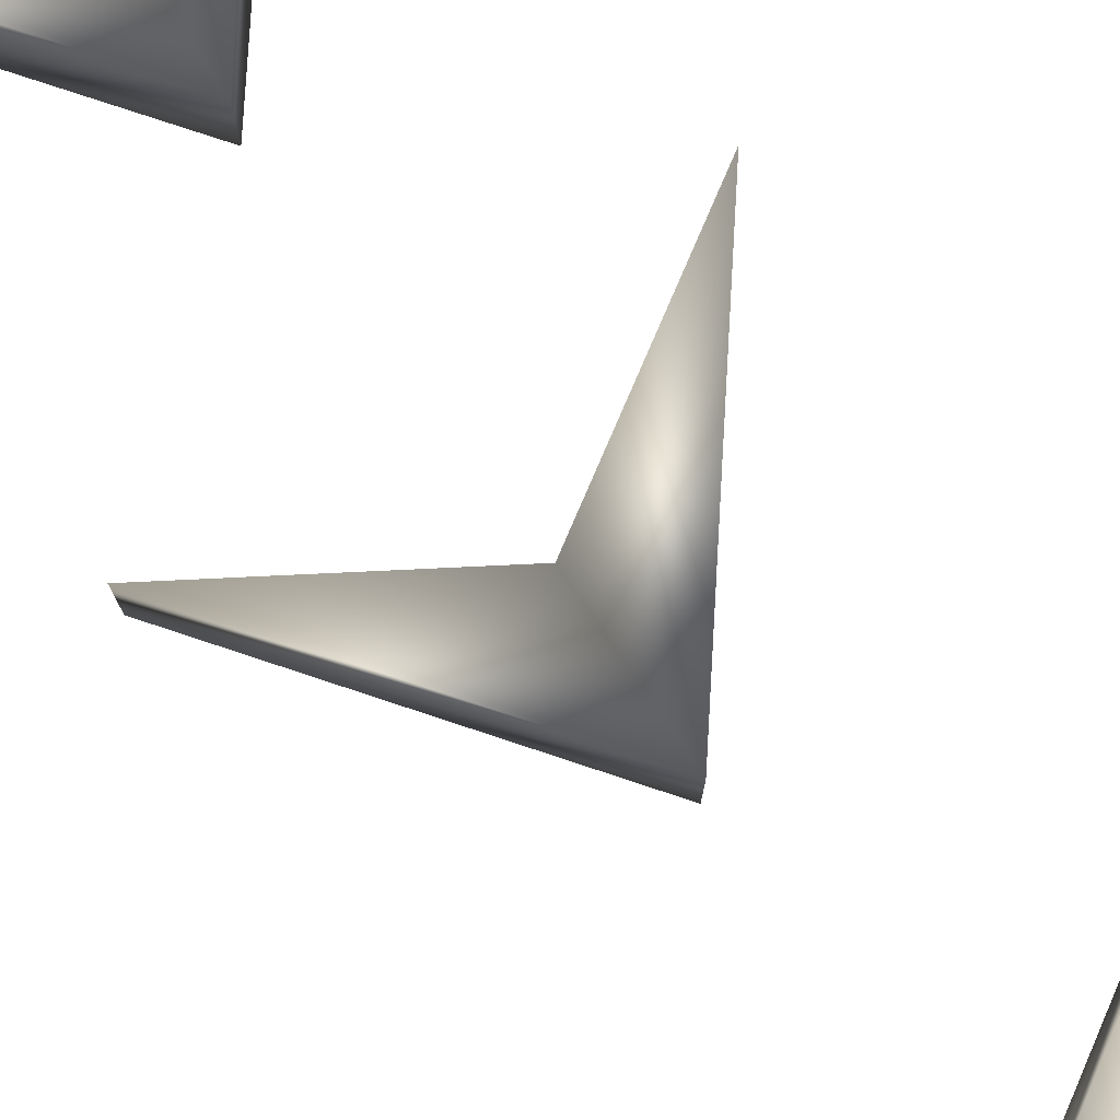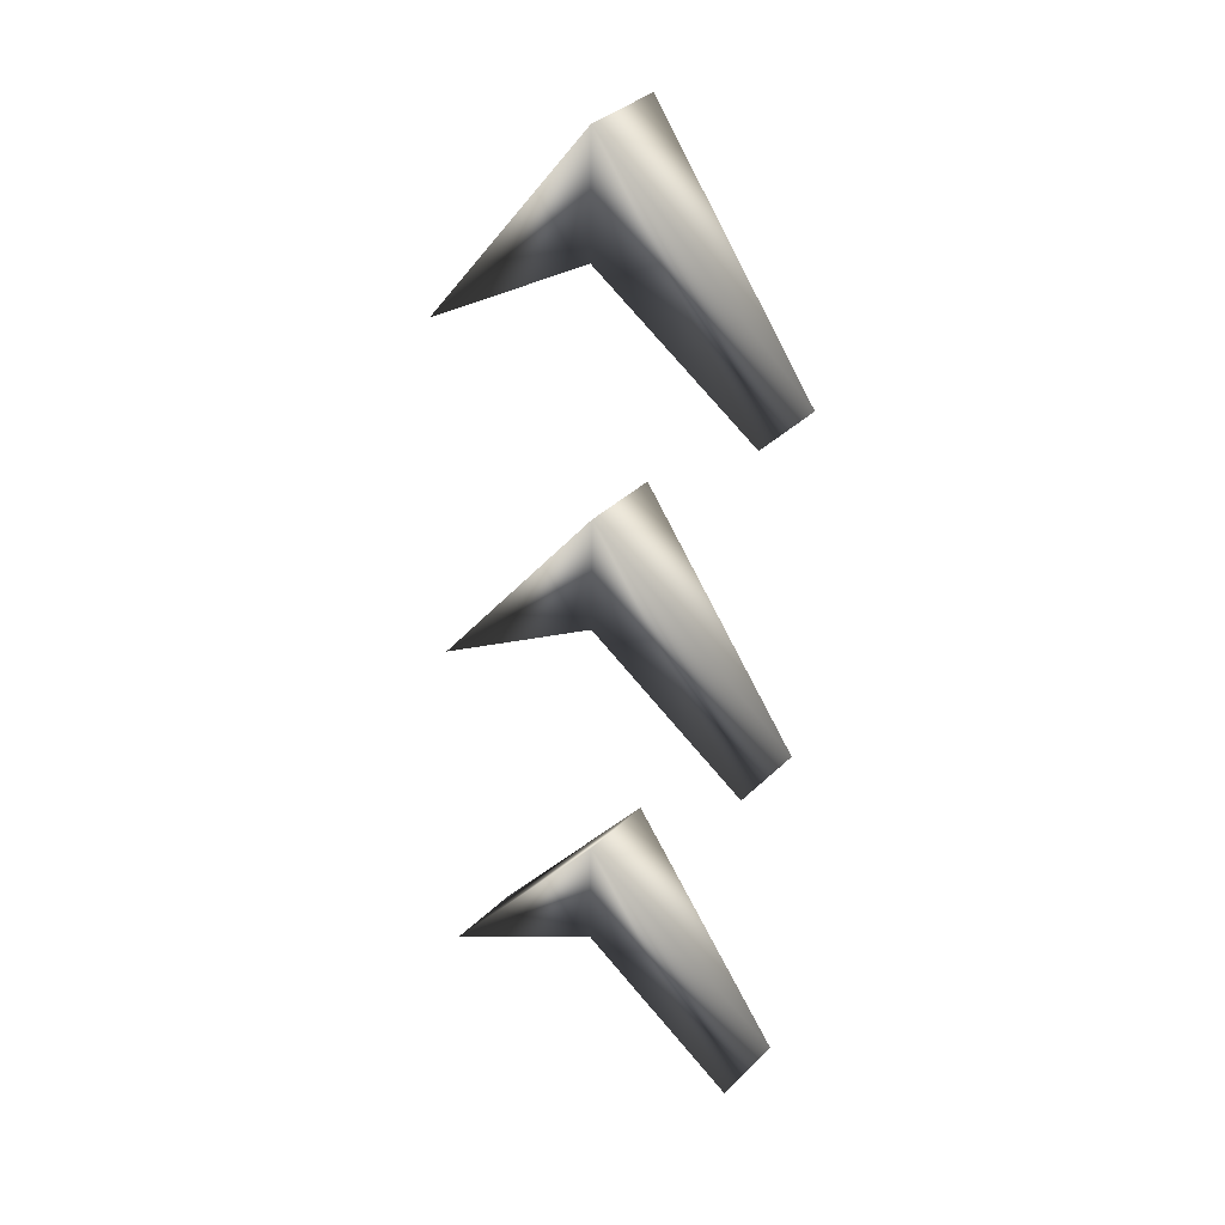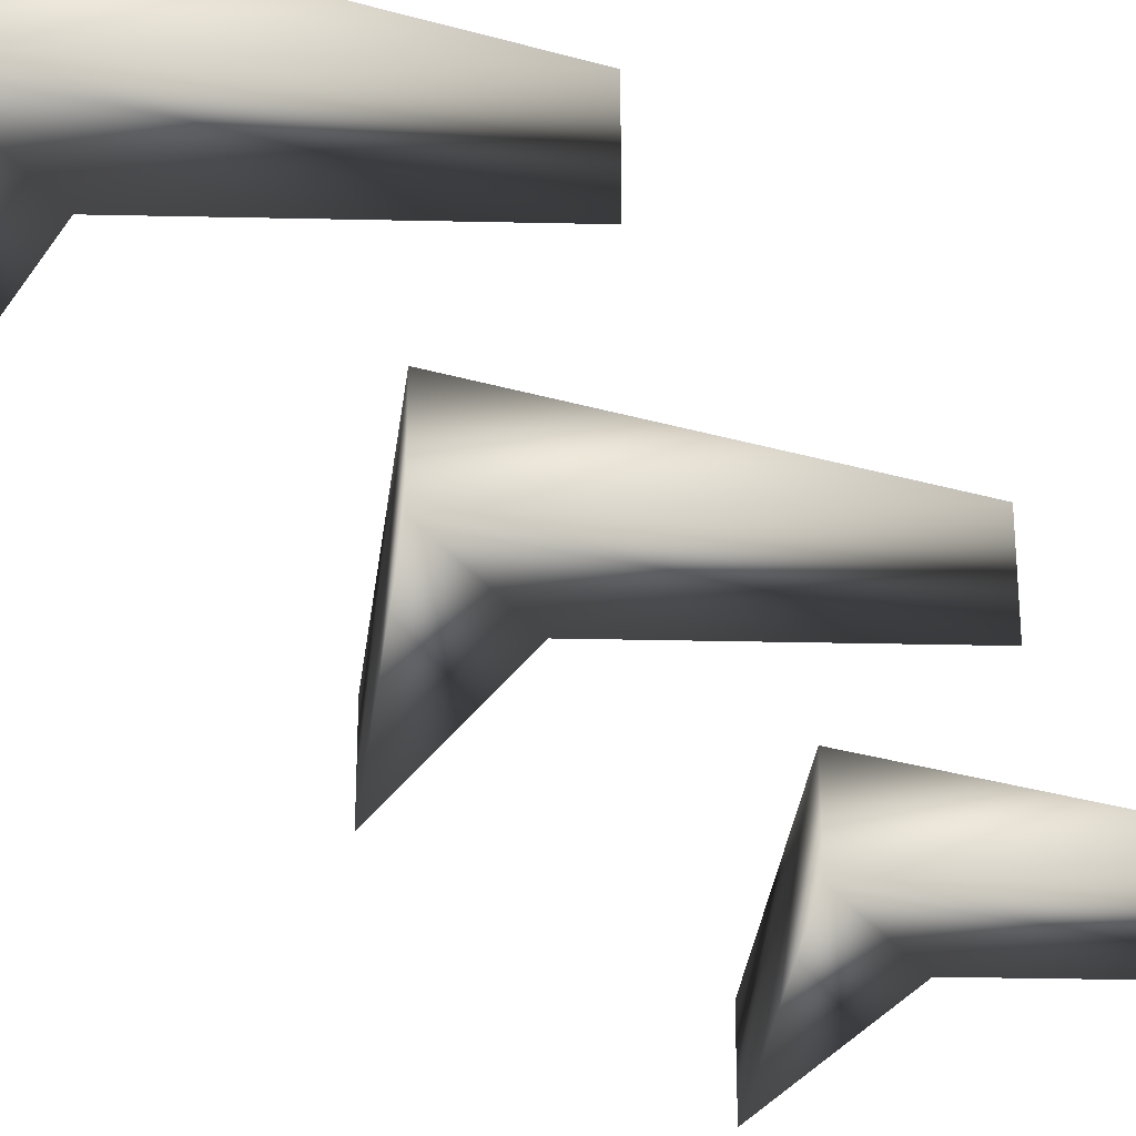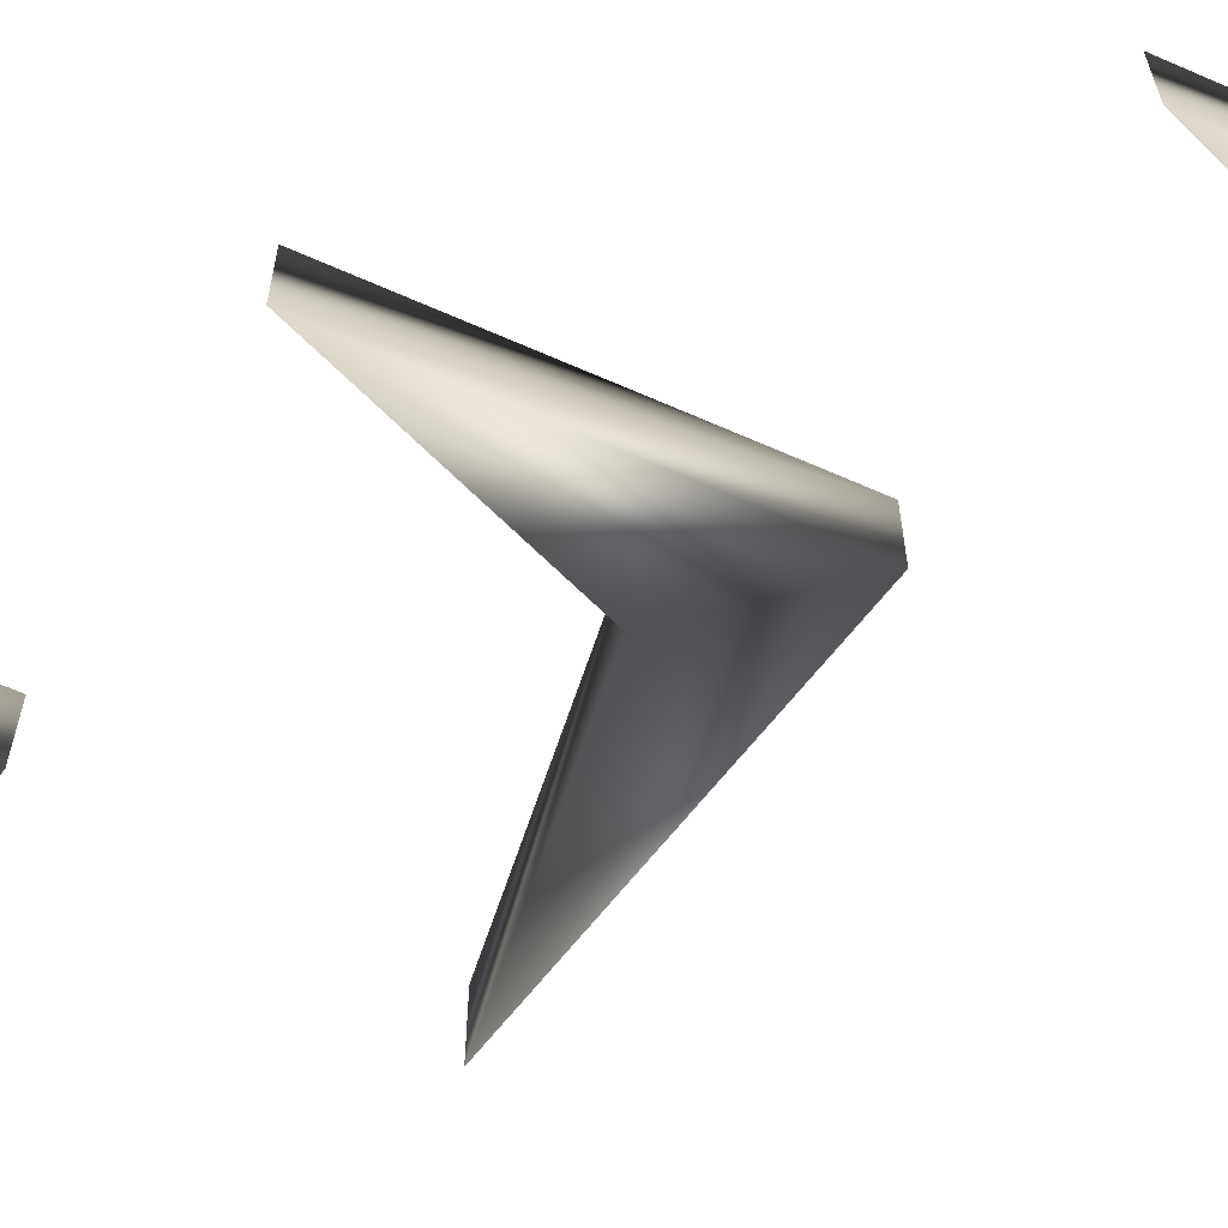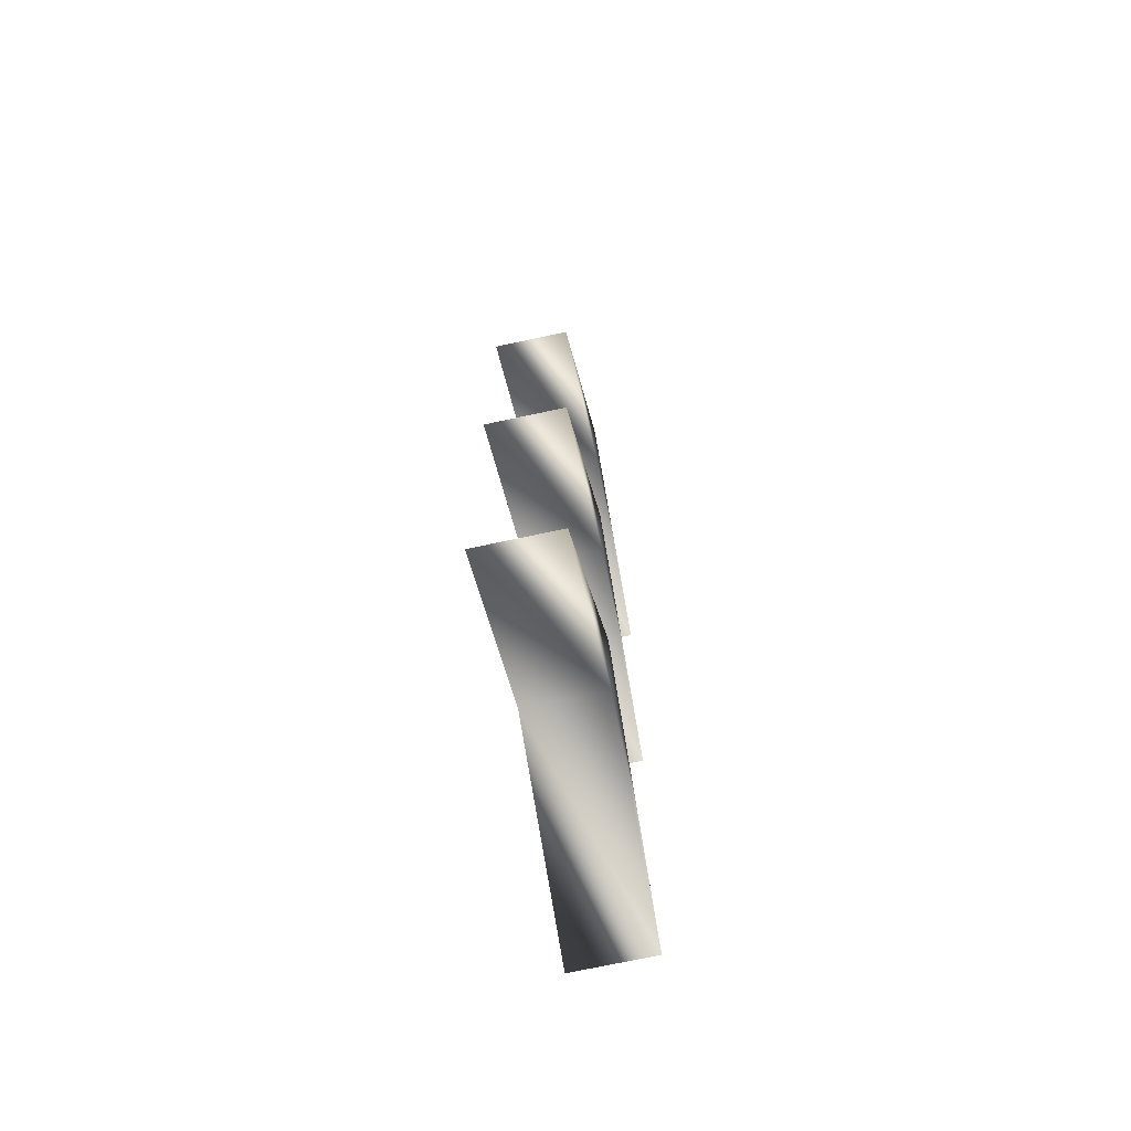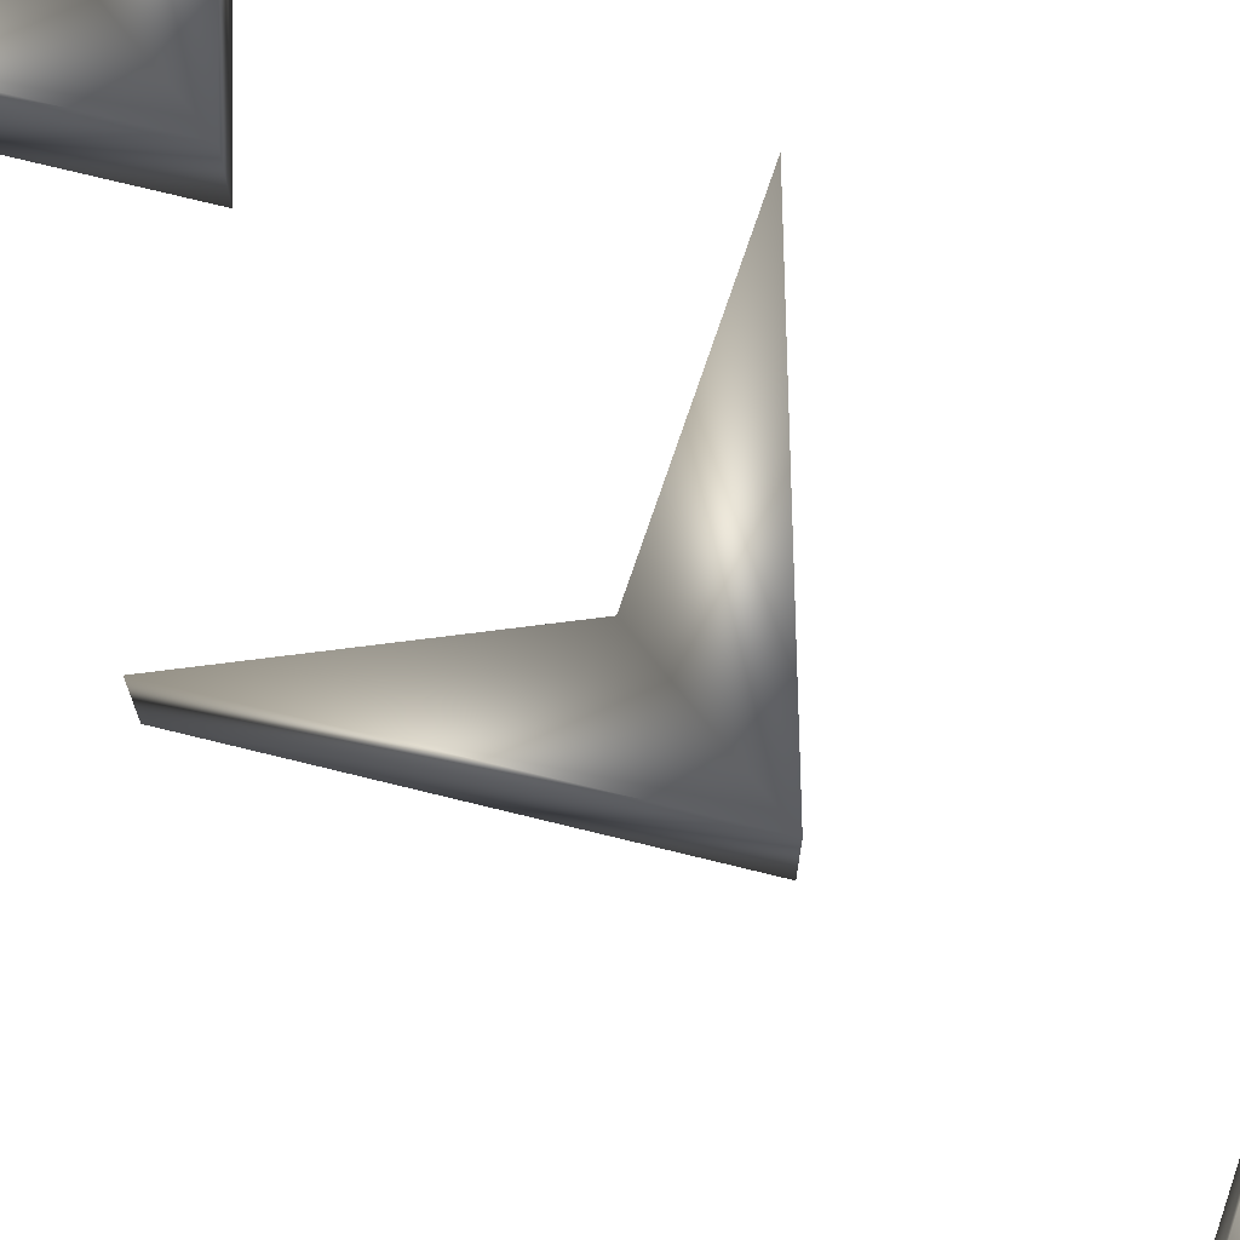
<metadata>
{"format":"obj","ext":"obj","renderer":"f3d","projection":"perspective","resolution":1024,"background":"white","views":[{"elev":78.6,"azim":-35.1,"up":"+Y"},{"elev":36.4,"azim":-141.0,"up":"+Z"},{"elev":-32.4,"azim":29.9,"up":"+Y"},{"elev":-67.3,"azim":-77.1,"up":"+Y"},{"elev":-73.0,"azim":-78.0,"up":"+Z"},{"elev":74.0,"azim":-39.6,"up":"+Y"}]}
</metadata>
<code>
v  -0.004483 -0.02016 0.4497
v  -0.005309 -0.02016 0.512
v  -0.09347 -0.02016 0.3932
v  0.09036 -0.02016 0.3913
v  -0.09347 0.02016 0.3932
v  -0.005309 0.02016 0.512
v  -0.004483 0.02016 0.4497
v  0.09036 0.02016 0.3913
v  -0.003633 -0.02016 0.2592
v  -0.004459 -0.02016 0.3215
v  -0.09262 -0.02016 0.2027
v  0.09121 -0.02016 0.2008
v  -0.09262 0.02016 0.2027
v  -0.004459 0.02016 0.3215
v  -0.003633 0.02016 0.2592
v  0.09121 0.02016 0.2008
v  -0.001373 -0.02016 0.05843
v  -0.002199 -0.02016 0.1207
v  -0.09036 -0.02016 0.001891
v  0.09347 -0.02016 1.937e-07
v  -0.09036 0.02016 0.001891
v  -0.002199 0.02016 0.1207
v  -0.001373 0.02016 0.05843
v  0.09347 0.02016 1.788e-07
g mesh_id6
f 1 2 3
f 1 4 2
f 5 6 7
f 6 8 7
f 3 6 5
f 3 2 6
f 2 8 6
f 2 4 8
f 4 7 8
f 4 1 7
f 1 5 7
f 1 3 5
g mesh_id8
f 9 10 11
f 9 12 10
f 13 14 15
f 14 16 15
f 11 14 13
f 11 10 14
f 10 16 14
f 10 12 16
f 12 15 16
f 12 9 15
f 9 13 15
f 9 11 13
g mesh_id10
f 17 18 19
f 17 20 18
f 21 22 23
f 22 24 23
f 19 22 21
f 19 18 22
f 18 24 22
f 18 20 24
f 20 23 24
f 20 17 23
f 17 21 23
f 17 19 21

</code>
